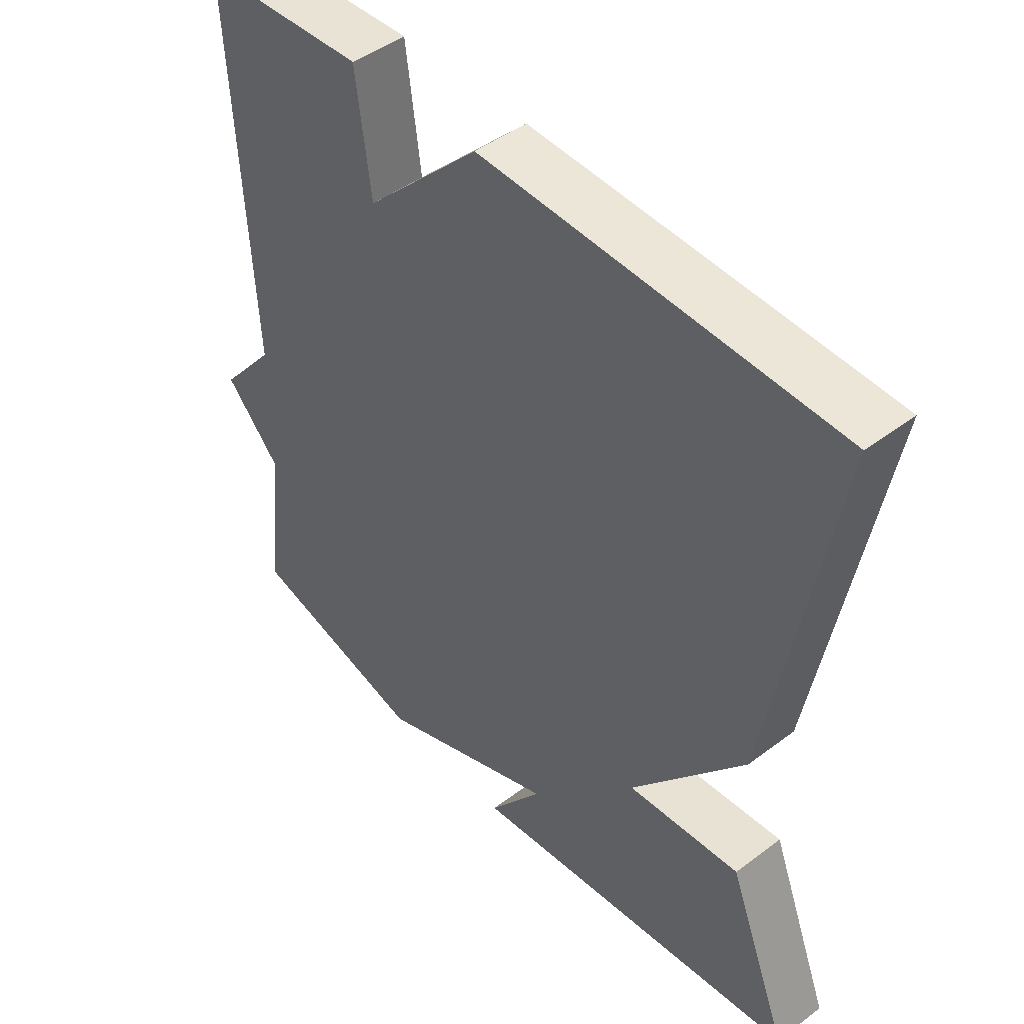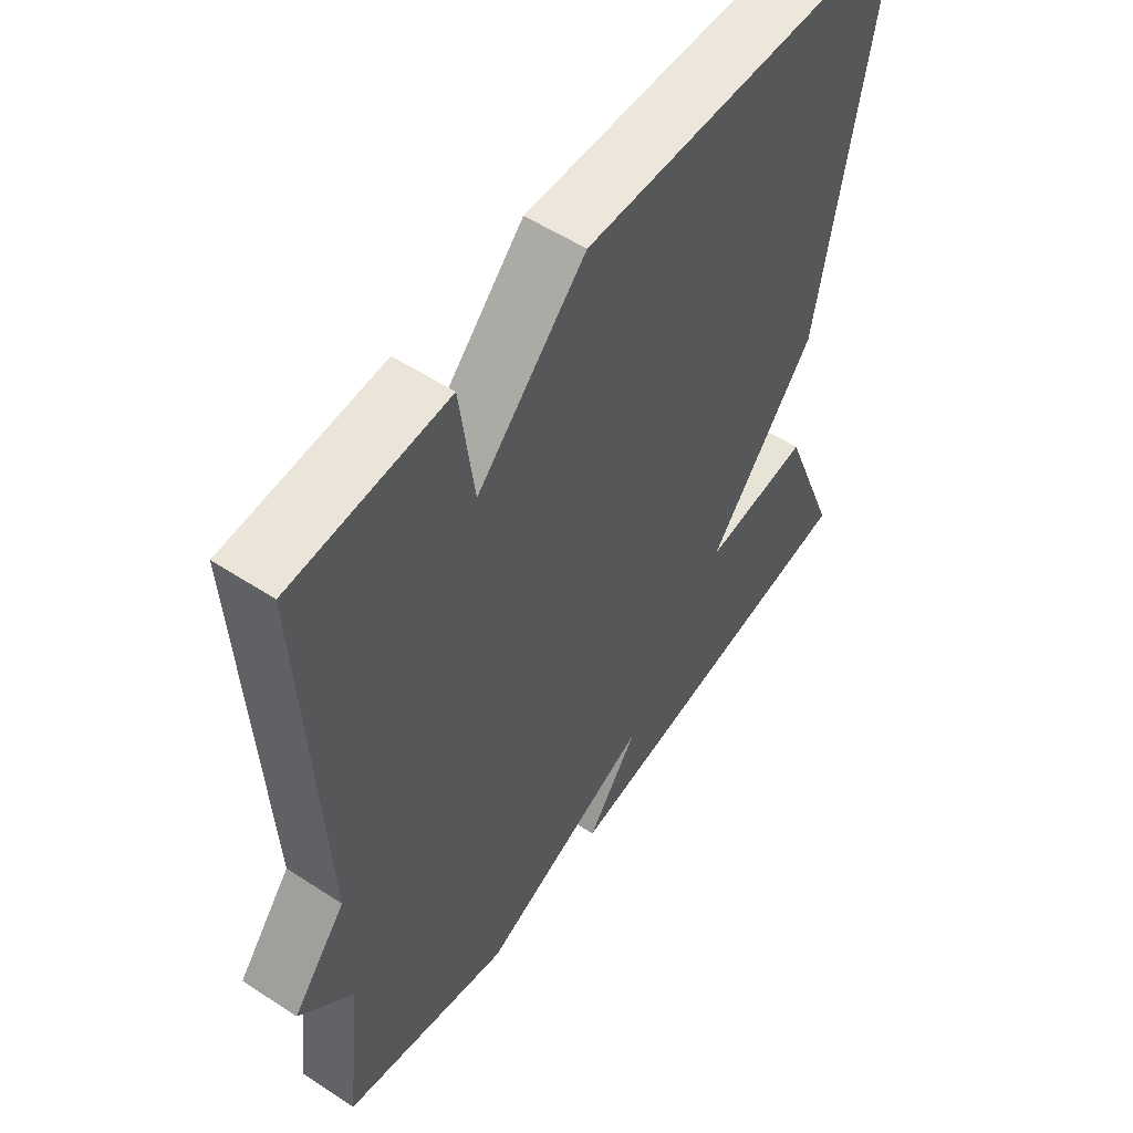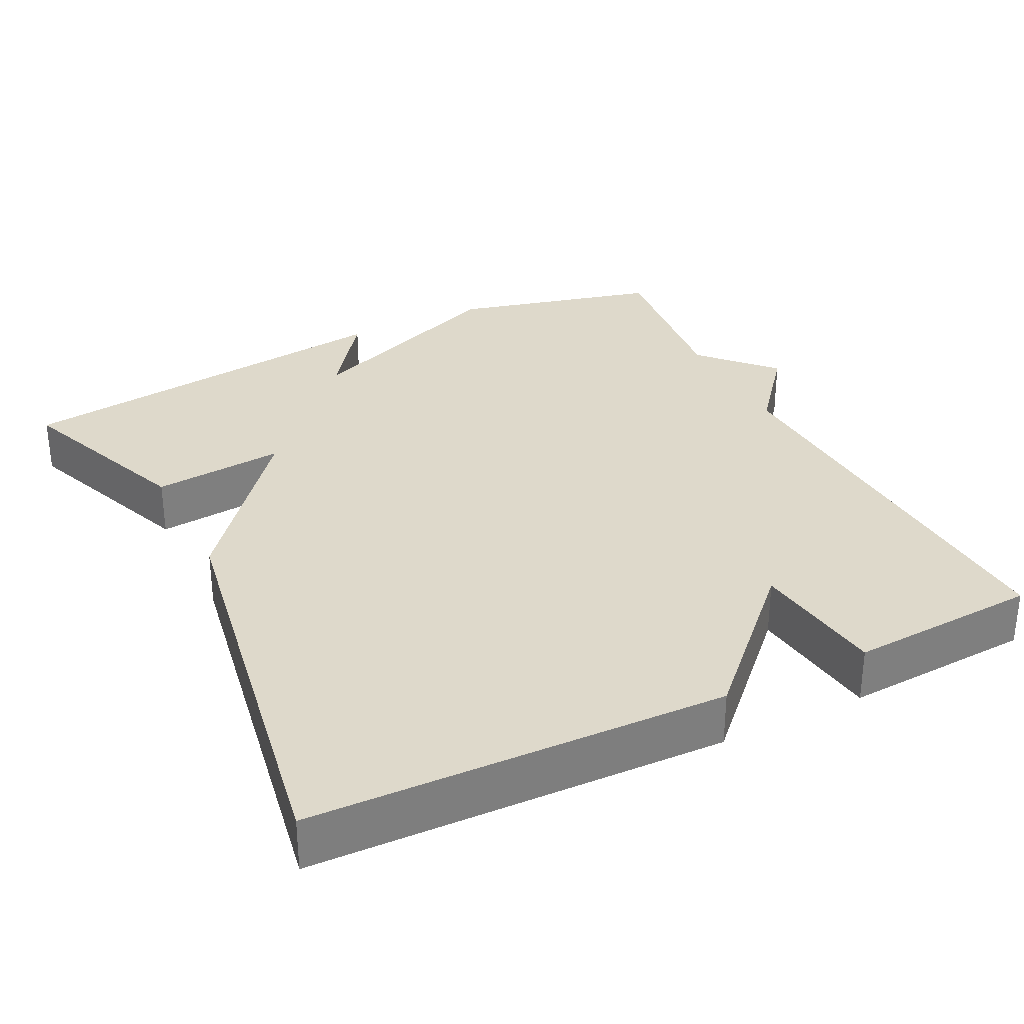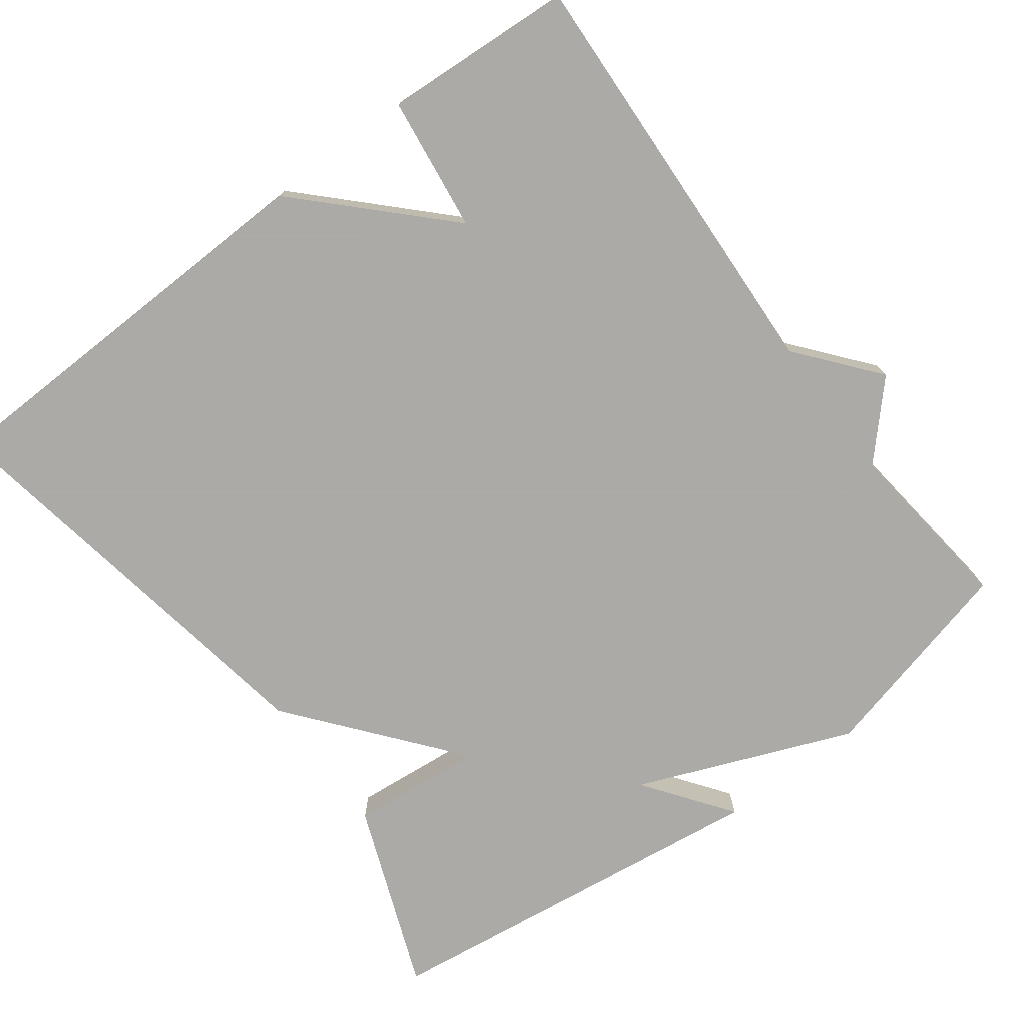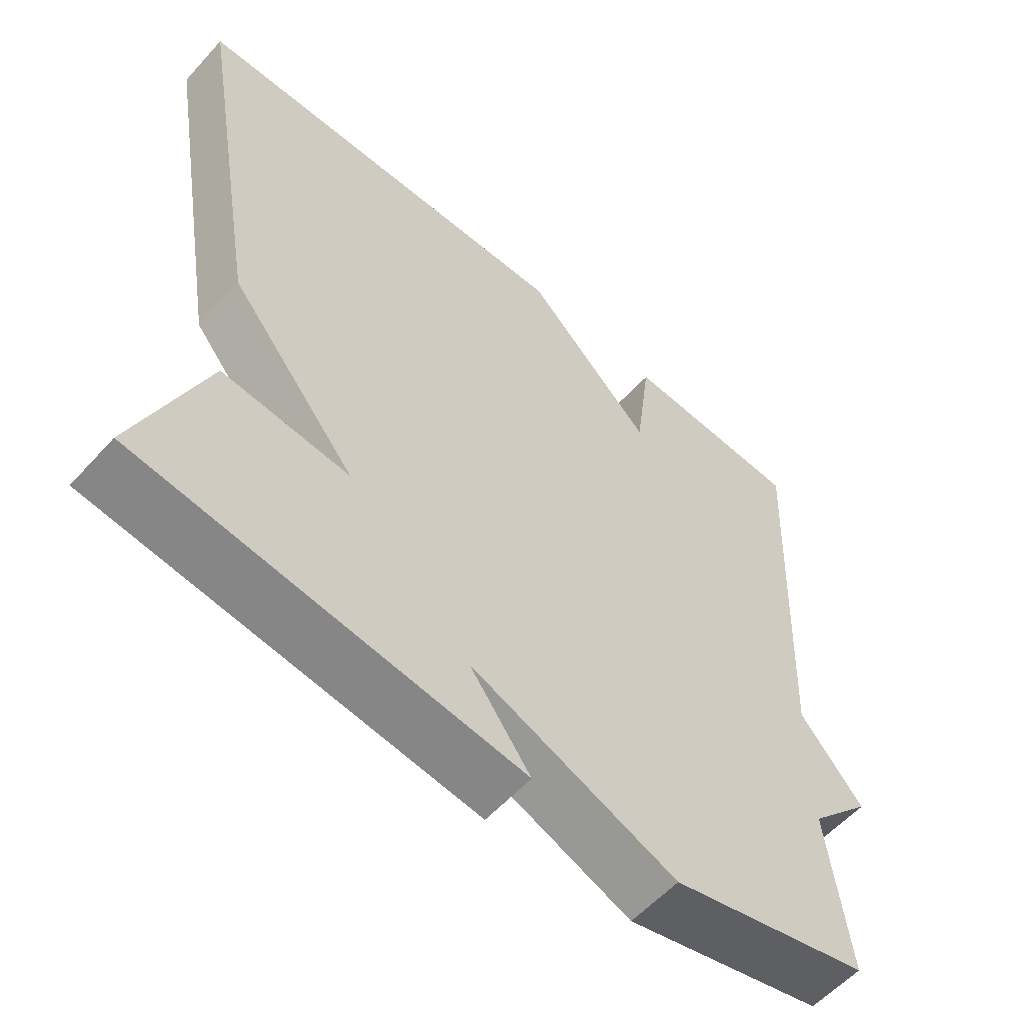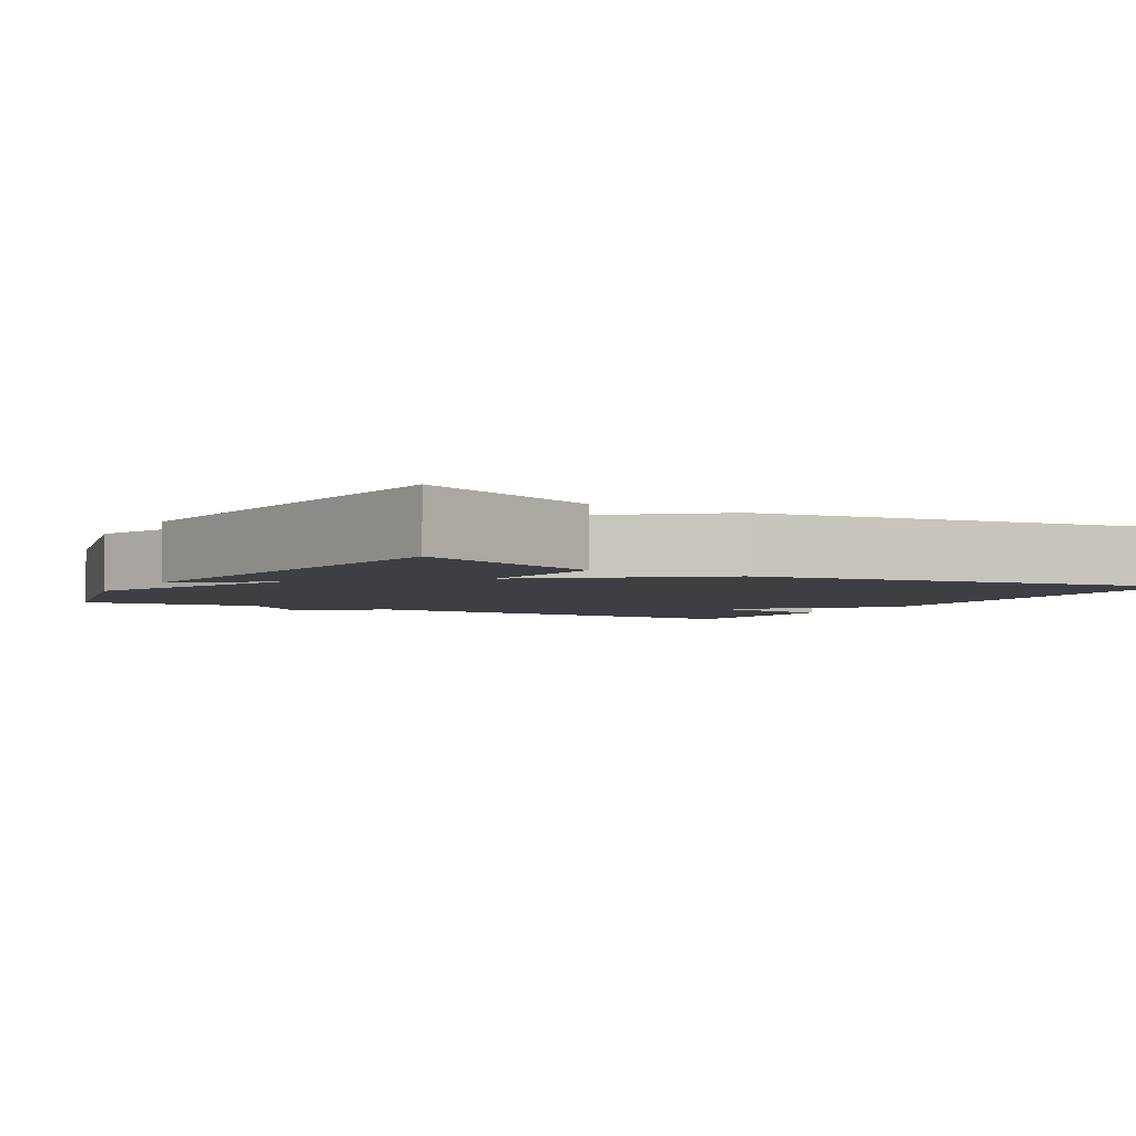
<metadata>
{"format":"obj","ext":"obj","renderer":"f3d","projection":"perspective","resolution":1024,"background":"white","views":[{"elev":46.4,"azim":-130.7,"up":"+Z"},{"elev":54.7,"azim":124.7,"up":"+Z"},{"elev":31.7,"azim":-26.5,"up":"+Y"},{"elev":-75.7,"azim":36.8,"up":"+Y"},{"elev":-57.9,"azim":-41.7,"up":"+Z"},{"elev":-3.8,"azim":-120.3,"up":"+Y"}]}
</metadata>
<code>
v 0.5 0.07 -0.5
v 0.225 0.07 -0.569
v -0.059 0.07 -0.454
v 0.025 0.07 -0.569
v -0.5 0.07 -0.5
v -0.405 0.07 -0.255
v -0.229 0.07 -0.272
v -0.405 0.07 -0.055
v -0.5 0.07 0.5
v 0.048 0.07 0.515
v 0.225 0.07 0.337
v 0.248 0.07 0.515
v 0.5 0.07 0.5
v 0.473 0.07 -0.065
v 0.56 0.07 -0.171
v 0.473 0.07 -0.265
v 0.5 0 -0.5
v 0.225 0 -0.569
v -0.059 0 -0.454
v 0.025 0 -0.569
v -0.5 0 -0.5
v -0.405 0 -0.255
v -0.229 0 -0.272
v -0.405 0 -0.055
v -0.5 0 0.5
v 0.048 0 0.515
v 0.225 0 0.337
v 0.248 0 0.515
v 0.5 0 0.5
v 0.473 0 -0.065
v 0.56 0 -0.171
v 0.473 0 -0.265
f 14 15 16
f 11 12 13 14
f 11 14 16
f 10 11 16
f 9 10 16
f 8 9 16
f 7 8 16
f 5 6 7
f 4 5 7
f 3 4 7
f 3 7 16
f 2 3 16
f 1 2 16
f 32 31 30
f 30 29 28 27
f 32 30 27
f 32 27 26
f 32 26 25
f 32 25 24
f 32 24 23
f 23 22 21
f 23 21 20
f 23 20 19
f 32 23 19
f 32 19 18
f 32 18 17
f 1 17 18 2
f 2 18 19 3
f 3 19 20 4
f 4 20 21 5
f 5 21 22 6
f 6 22 23 7
f 7 23 24 8
f 8 24 25 9
f 9 25 26 10
f 10 26 27 11
f 11 27 28 12
f 12 28 29 13
f 13 29 30 14
f 14 30 31 15
f 15 31 32 16
f 16 32 17 1

</code>
